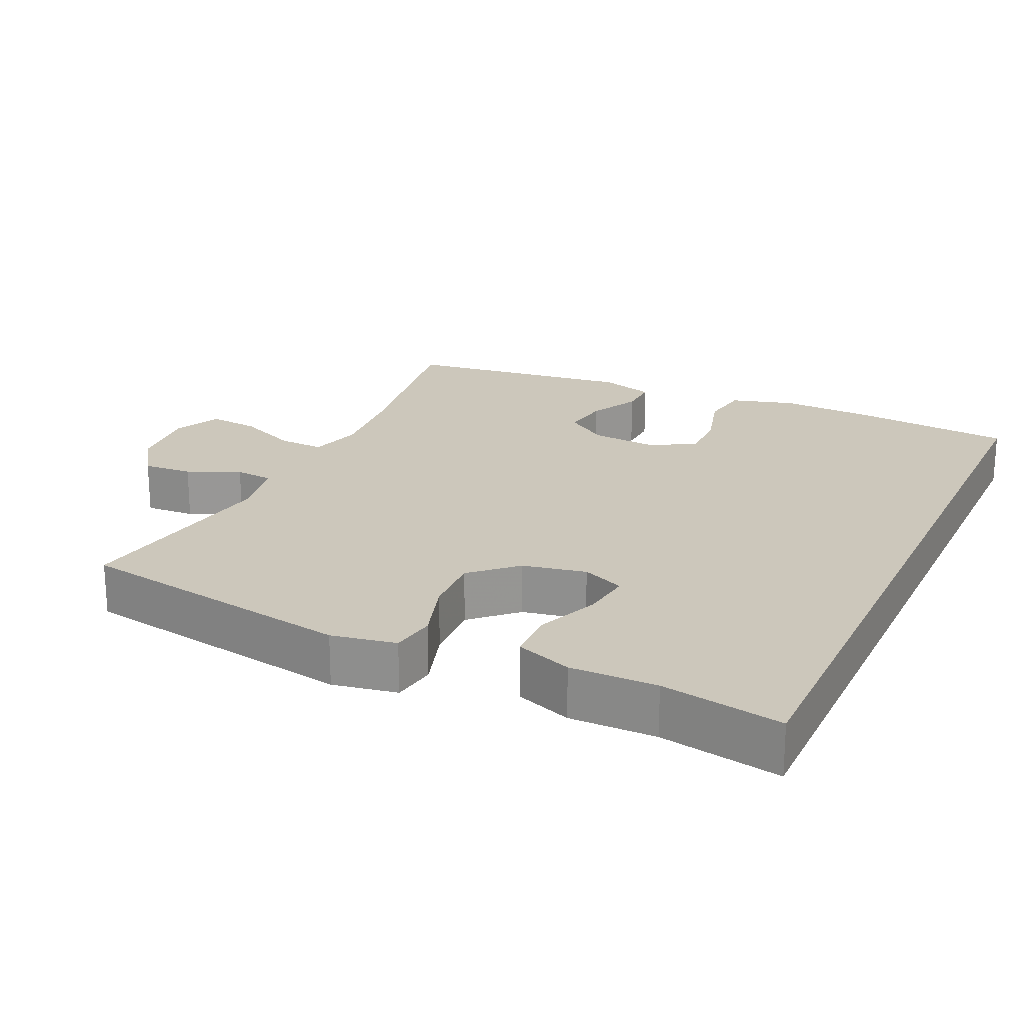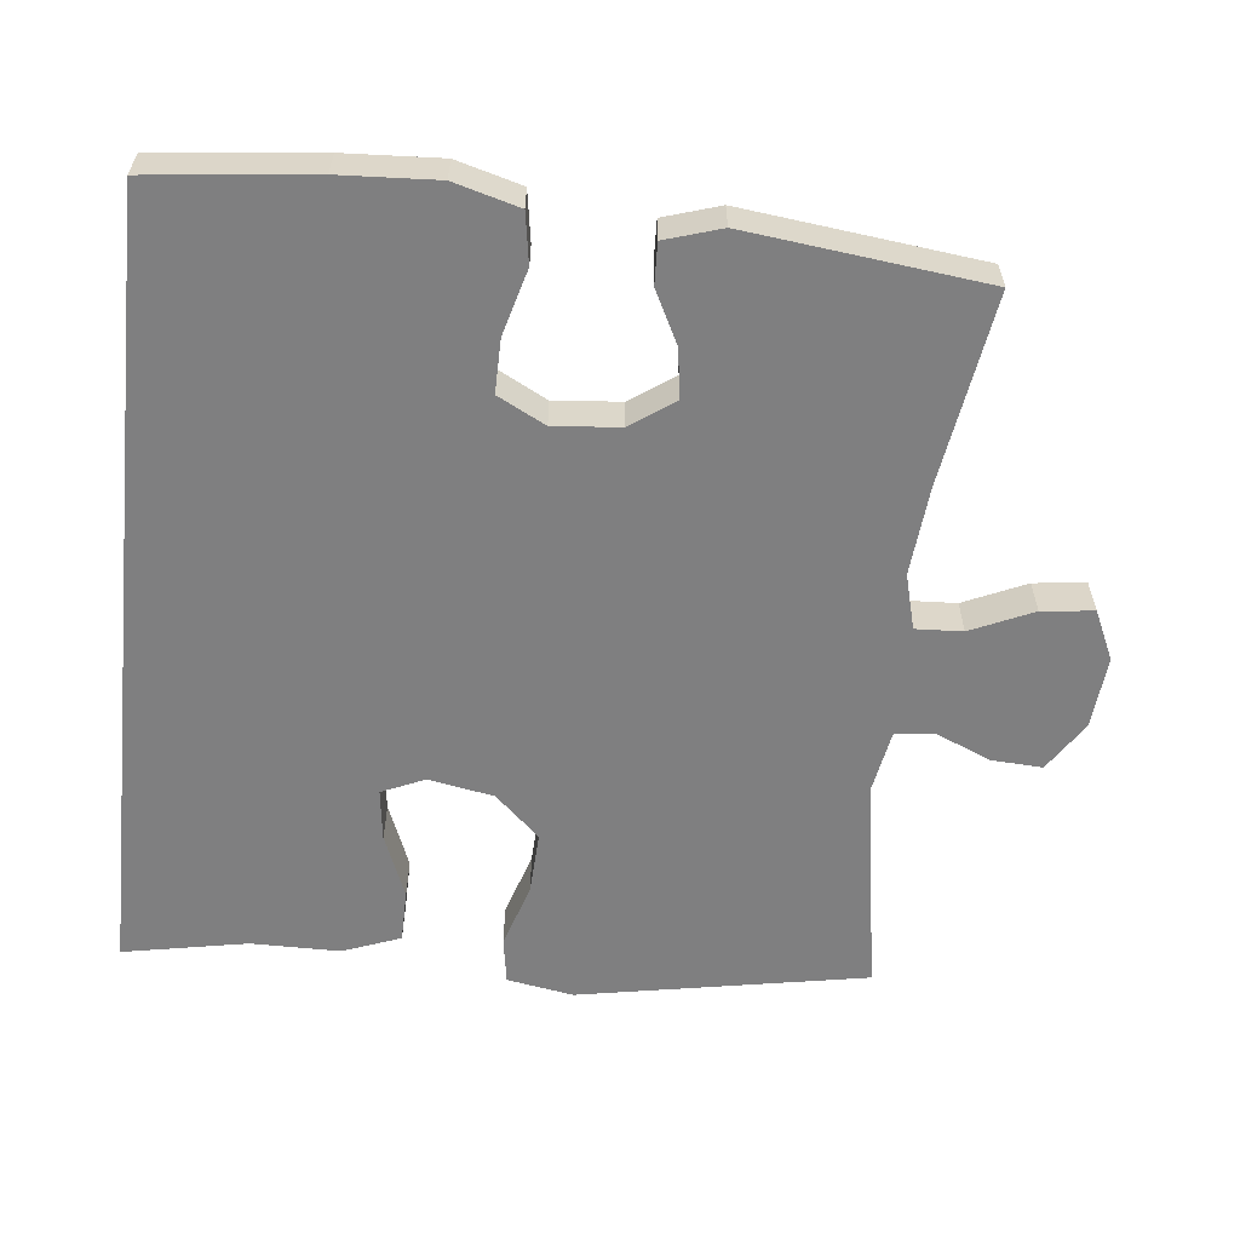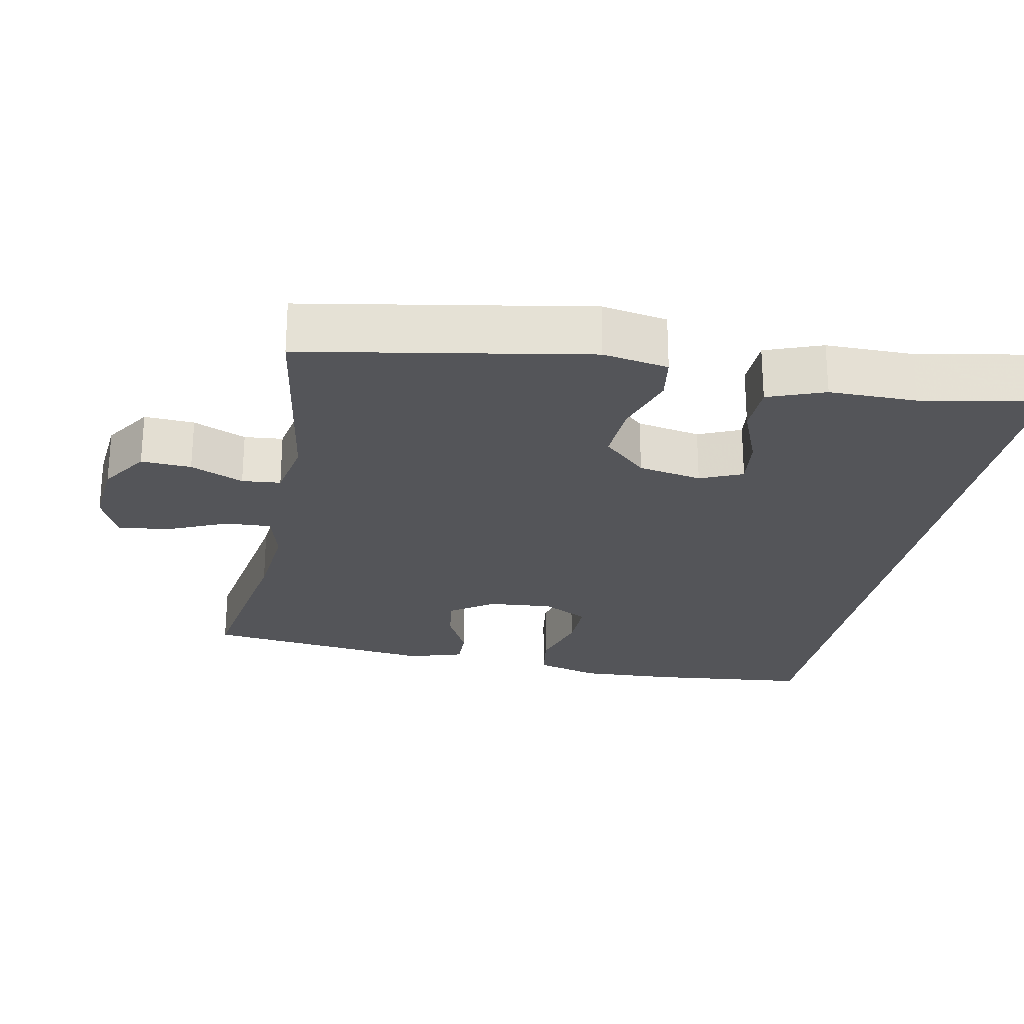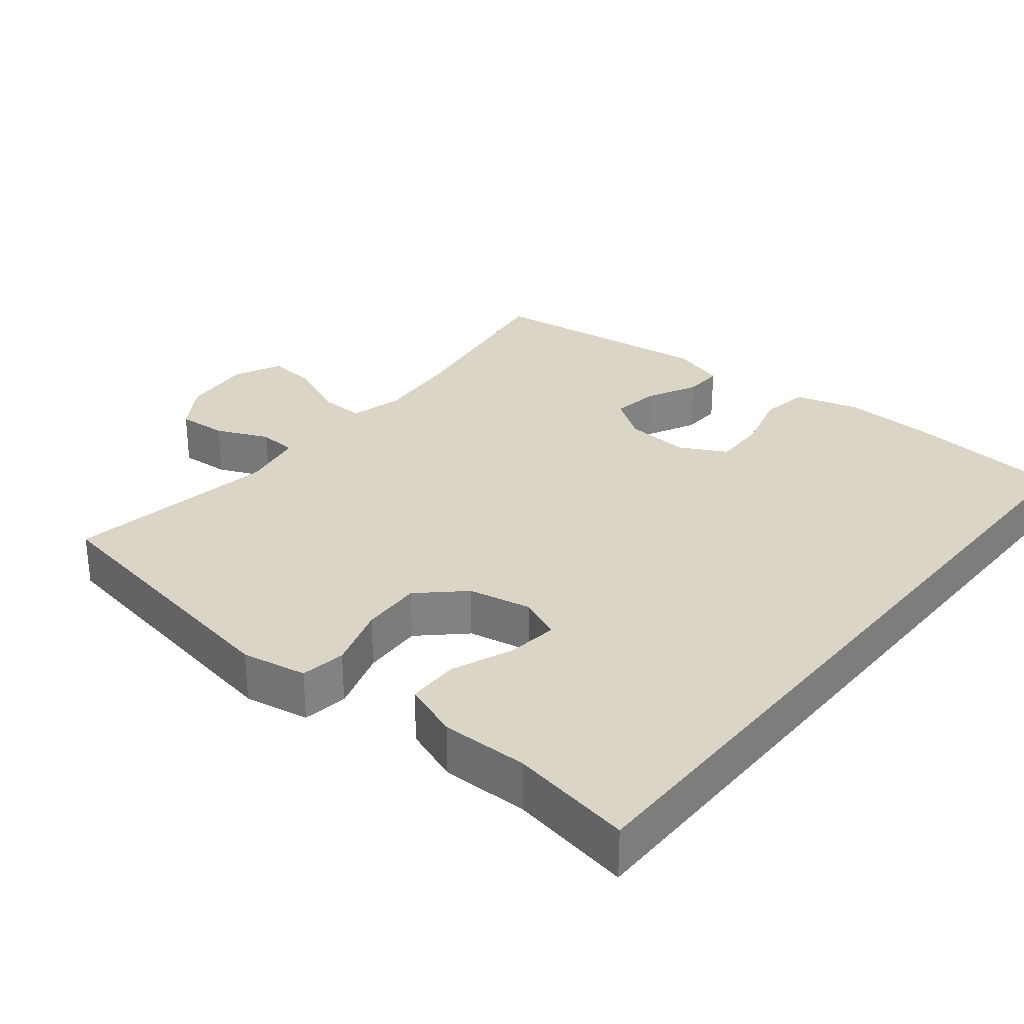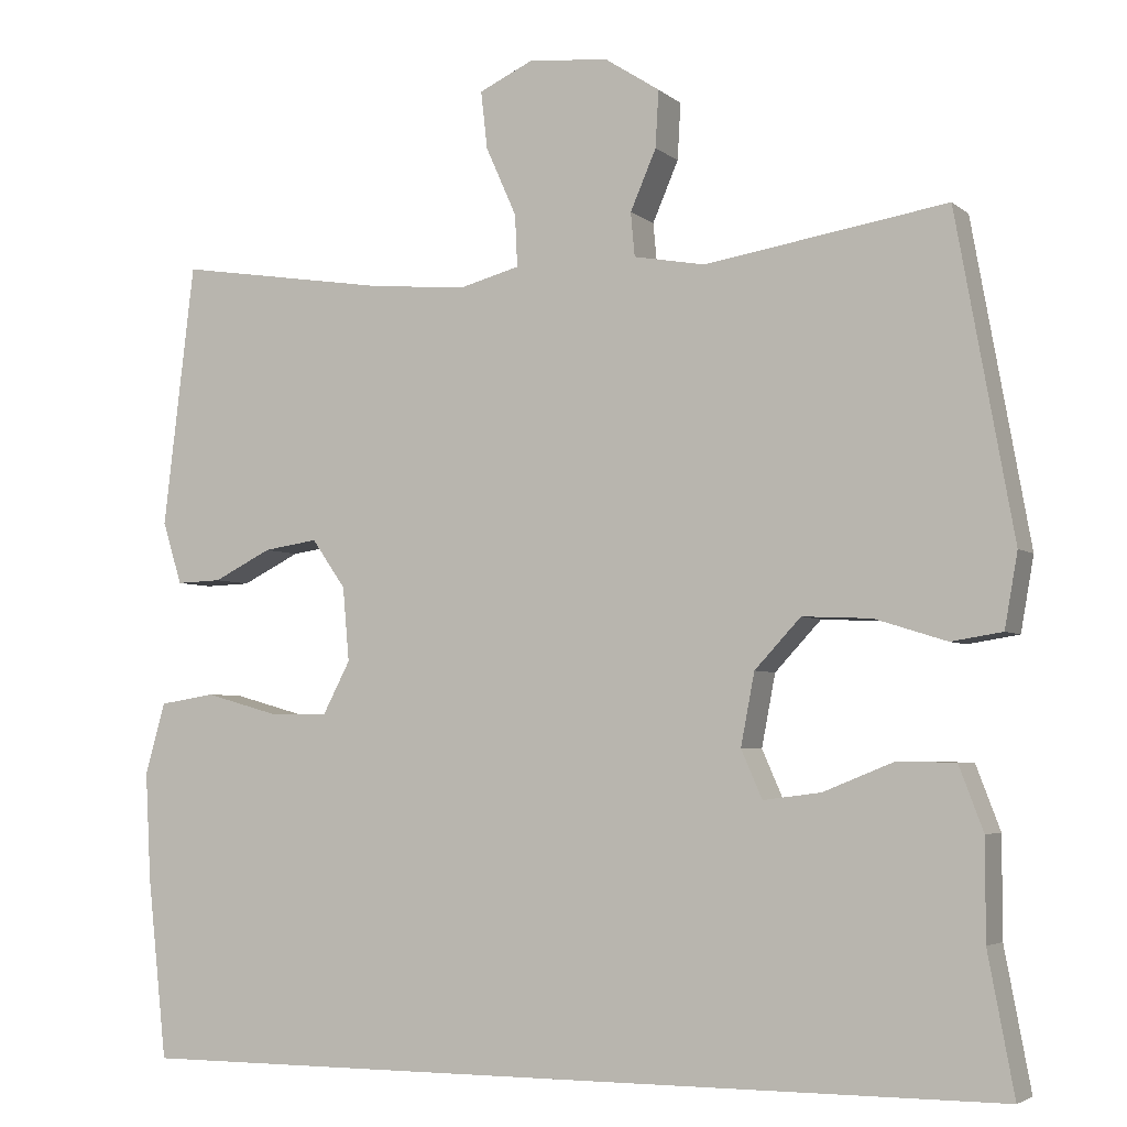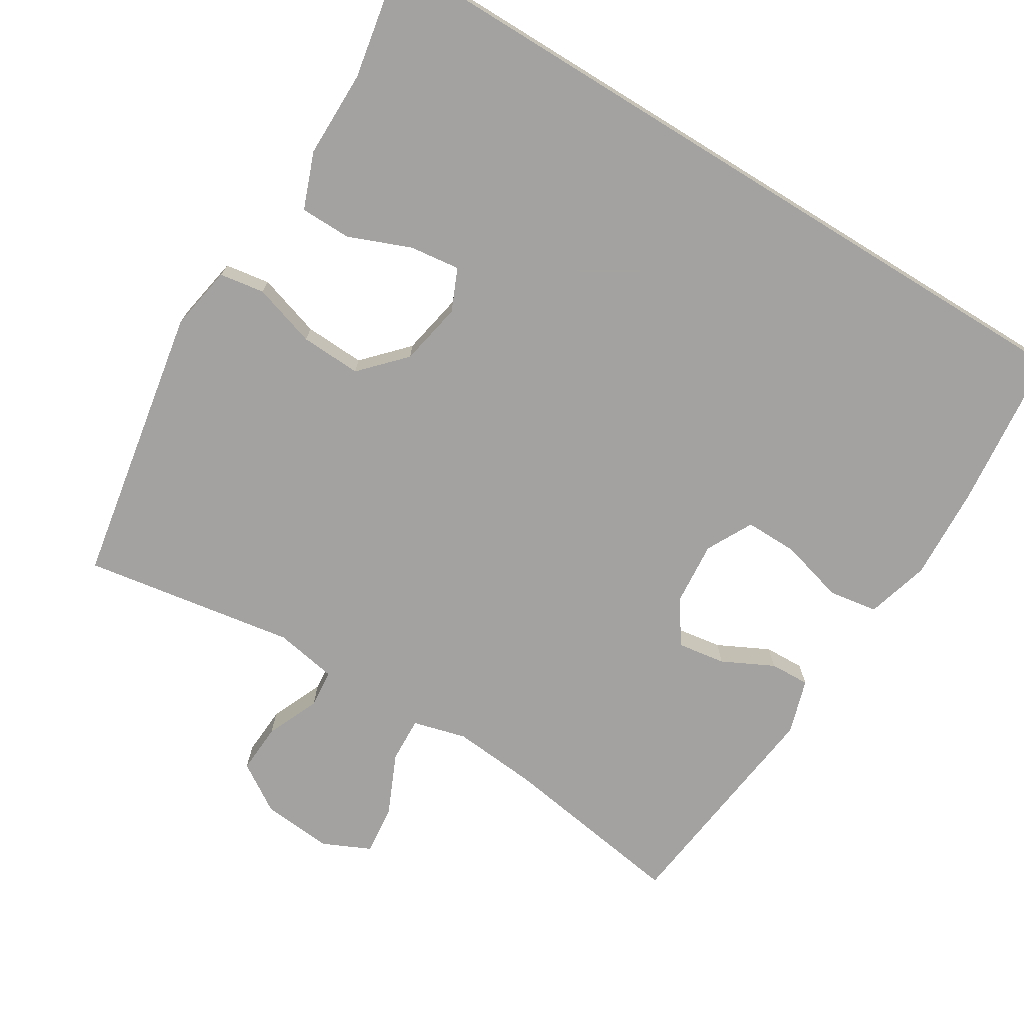
<metadata>
{"format":"obj","ext":"obj","renderer":"f3d","projection":"perspective","resolution":1024,"background":"white","views":[{"elev":21.6,"azim":114.7,"up":"+Y"},{"elev":-59.7,"azim":-96.0,"up":"+Y"},{"elev":-24.6,"azim":78.7,"up":"+Y"},{"elev":29.5,"azim":128.8,"up":"+Y"},{"elev":-4.2,"azim":24.4,"up":"+Z"},{"elev":-72.7,"azim":148.4,"up":"+Y"}]}
</metadata>
<code>
v -0.531 0.07 -0.5
v -0.555 0.07 -0.277
v -0.562 0.07 -0.144
v -0.537 0.07 -0.055
v -0.468 0.07 -0.044
v -0.378 0.07 -0.069
v -0.304 0.07 -0.07
v -0.27 0.07 -0.005
v -0.278 0.07 0.086
v -0.32 0.07 0.146
v -0.387 0.07 0.136
v -0.459 0.07 0.1
v -0.515 0.07 0.098
v -0.539 0.07 0.175
v -0.5 0.07 0.5
v -0.237 0.07 0.459
v -0.116 0.07 0.448
v -0.041 0.07 0.468
v -0.044 0.07 0.532
v -0.082 0.07 0.617
v -0.09 0.07 0.688
v -0.023 0.07 0.719
v 0.076 0.07 0.71
v 0.144 0.07 0.666
v 0.14 0.07 0.596
v 0.108 0.07 0.522
v 0.113 0.07 0.468
v 0.201 0.07 0.452
v 0.5 0.07 0.5
v 0.571 0.07 0.106
v 0.555 0.07 0.015
v 0.492 0.07 0.005
v 0.403 0.07 0.033
v 0.318 0.07 0.037
v 0.261 0.07 -0.024
v 0.244 0.07 -0.113
v 0.27 0.07 -0.172
v 0.341 0.07 -0.163
v 0.428 0.07 -0.128
v 0.5 0.07 -0.129
v 0.53 0.07 -0.208
v 0.53 0.07 -0.33
v 0.562 0.07 -0.5
v -0.531 0 -0.5
v -0.555 0 -0.277
v -0.562 0 -0.144
v -0.537 0 -0.055
v -0.468 0 -0.044
v -0.378 0 -0.069
v -0.304 0 -0.07
v -0.27 0 -0.005
v -0.278 0 0.086
v -0.32 0 0.146
v -0.387 0 0.136
v -0.459 0 0.1
v -0.515 0 0.098
v -0.539 0 0.175
v -0.5 0 0.5
v -0.237 0 0.459
v -0.116 0 0.448
v -0.041 0 0.468
v -0.044 0 0.532
v -0.082 0 0.617
v -0.09 0 0.688
v -0.023 0 0.719
v 0.076 0 0.71
v 0.144 0 0.666
v 0.14 0 0.596
v 0.108 0 0.522
v 0.113 0 0.468
v 0.201 0 0.452
v 0.5 0 0.5
v 0.571 0 0.106
v 0.555 0 0.015
v 0.492 0 0.005
v 0.403 0 0.033
v 0.318 0 0.037
v 0.261 0 -0.024
v 0.244 0 -0.113
v 0.27 0 -0.172
v 0.341 0 -0.163
v 0.428 0 -0.128
v 0.5 0 -0.129
v 0.53 0 -0.208
v 0.53 0 -0.33
v 0.562 0 -0.5
f 42 43 1 2
f 38 39 40 41
f 37 38 41 42
f 30 31 32 33
f 28 29 30 33
f 27 28 33 34
f 23 24 25 26
f 23 26 27
f 22 23 27
f 19 20 21 22
f 18 19 22 27
f 17 18 27 34
f 13 14 15 16
f 11 12 13 16
f 10 11 16 17
f 9 10 17 34
f 3 4 5 6
f 3 6 7
f 37 42 2 3
f 36 37 3 7
f 35 36 7 8
f 8 9 34 35
f 45 44 86 85
f 84 83 82 81
f 85 84 81 80
f 76 75 74 73
f 76 73 72 71
f 77 76 71 70
f 69 68 67 66
f 70 69 66
f 70 66 65
f 65 64 63 62
f 70 65 62 61
f 77 70 61 60
f 59 58 57 56
f 59 56 55 54
f 60 59 54 53
f 77 60 53 52
f 49 48 47 46
f 50 49 46
f 46 45 85 80
f 50 46 80 79
f 51 50 79 78
f 78 77 52 51
f 1 44 45 2
f 2 45 46 3
f 3 46 47 4
f 4 47 48 5
f 5 48 49 6
f 6 49 50 7
f 7 50 51 8
f 8 51 52 9
f 9 52 53 10
f 10 53 54 11
f 11 54 55 12
f 12 55 56 13
f 13 56 57 14
f 14 57 58 15
f 15 58 59 16
f 16 59 60 17
f 17 60 61 18
f 18 61 62 19
f 19 62 63 20
f 20 63 64 21
f 21 64 65 22
f 22 65 66 23
f 23 66 67 24
f 24 67 68 25
f 25 68 69 26
f 26 69 70 27
f 27 70 71 28
f 28 71 72 29
f 29 72 73 30
f 30 73 74 31
f 31 74 75 32
f 32 75 76 33
f 33 76 77 34
f 34 77 78 35
f 35 78 79 36
f 36 79 80 37
f 37 80 81 38
f 38 81 82 39
f 39 82 83 40
f 40 83 84 41
f 41 84 85 42
f 42 85 86 43
f 43 86 44 1

</code>
